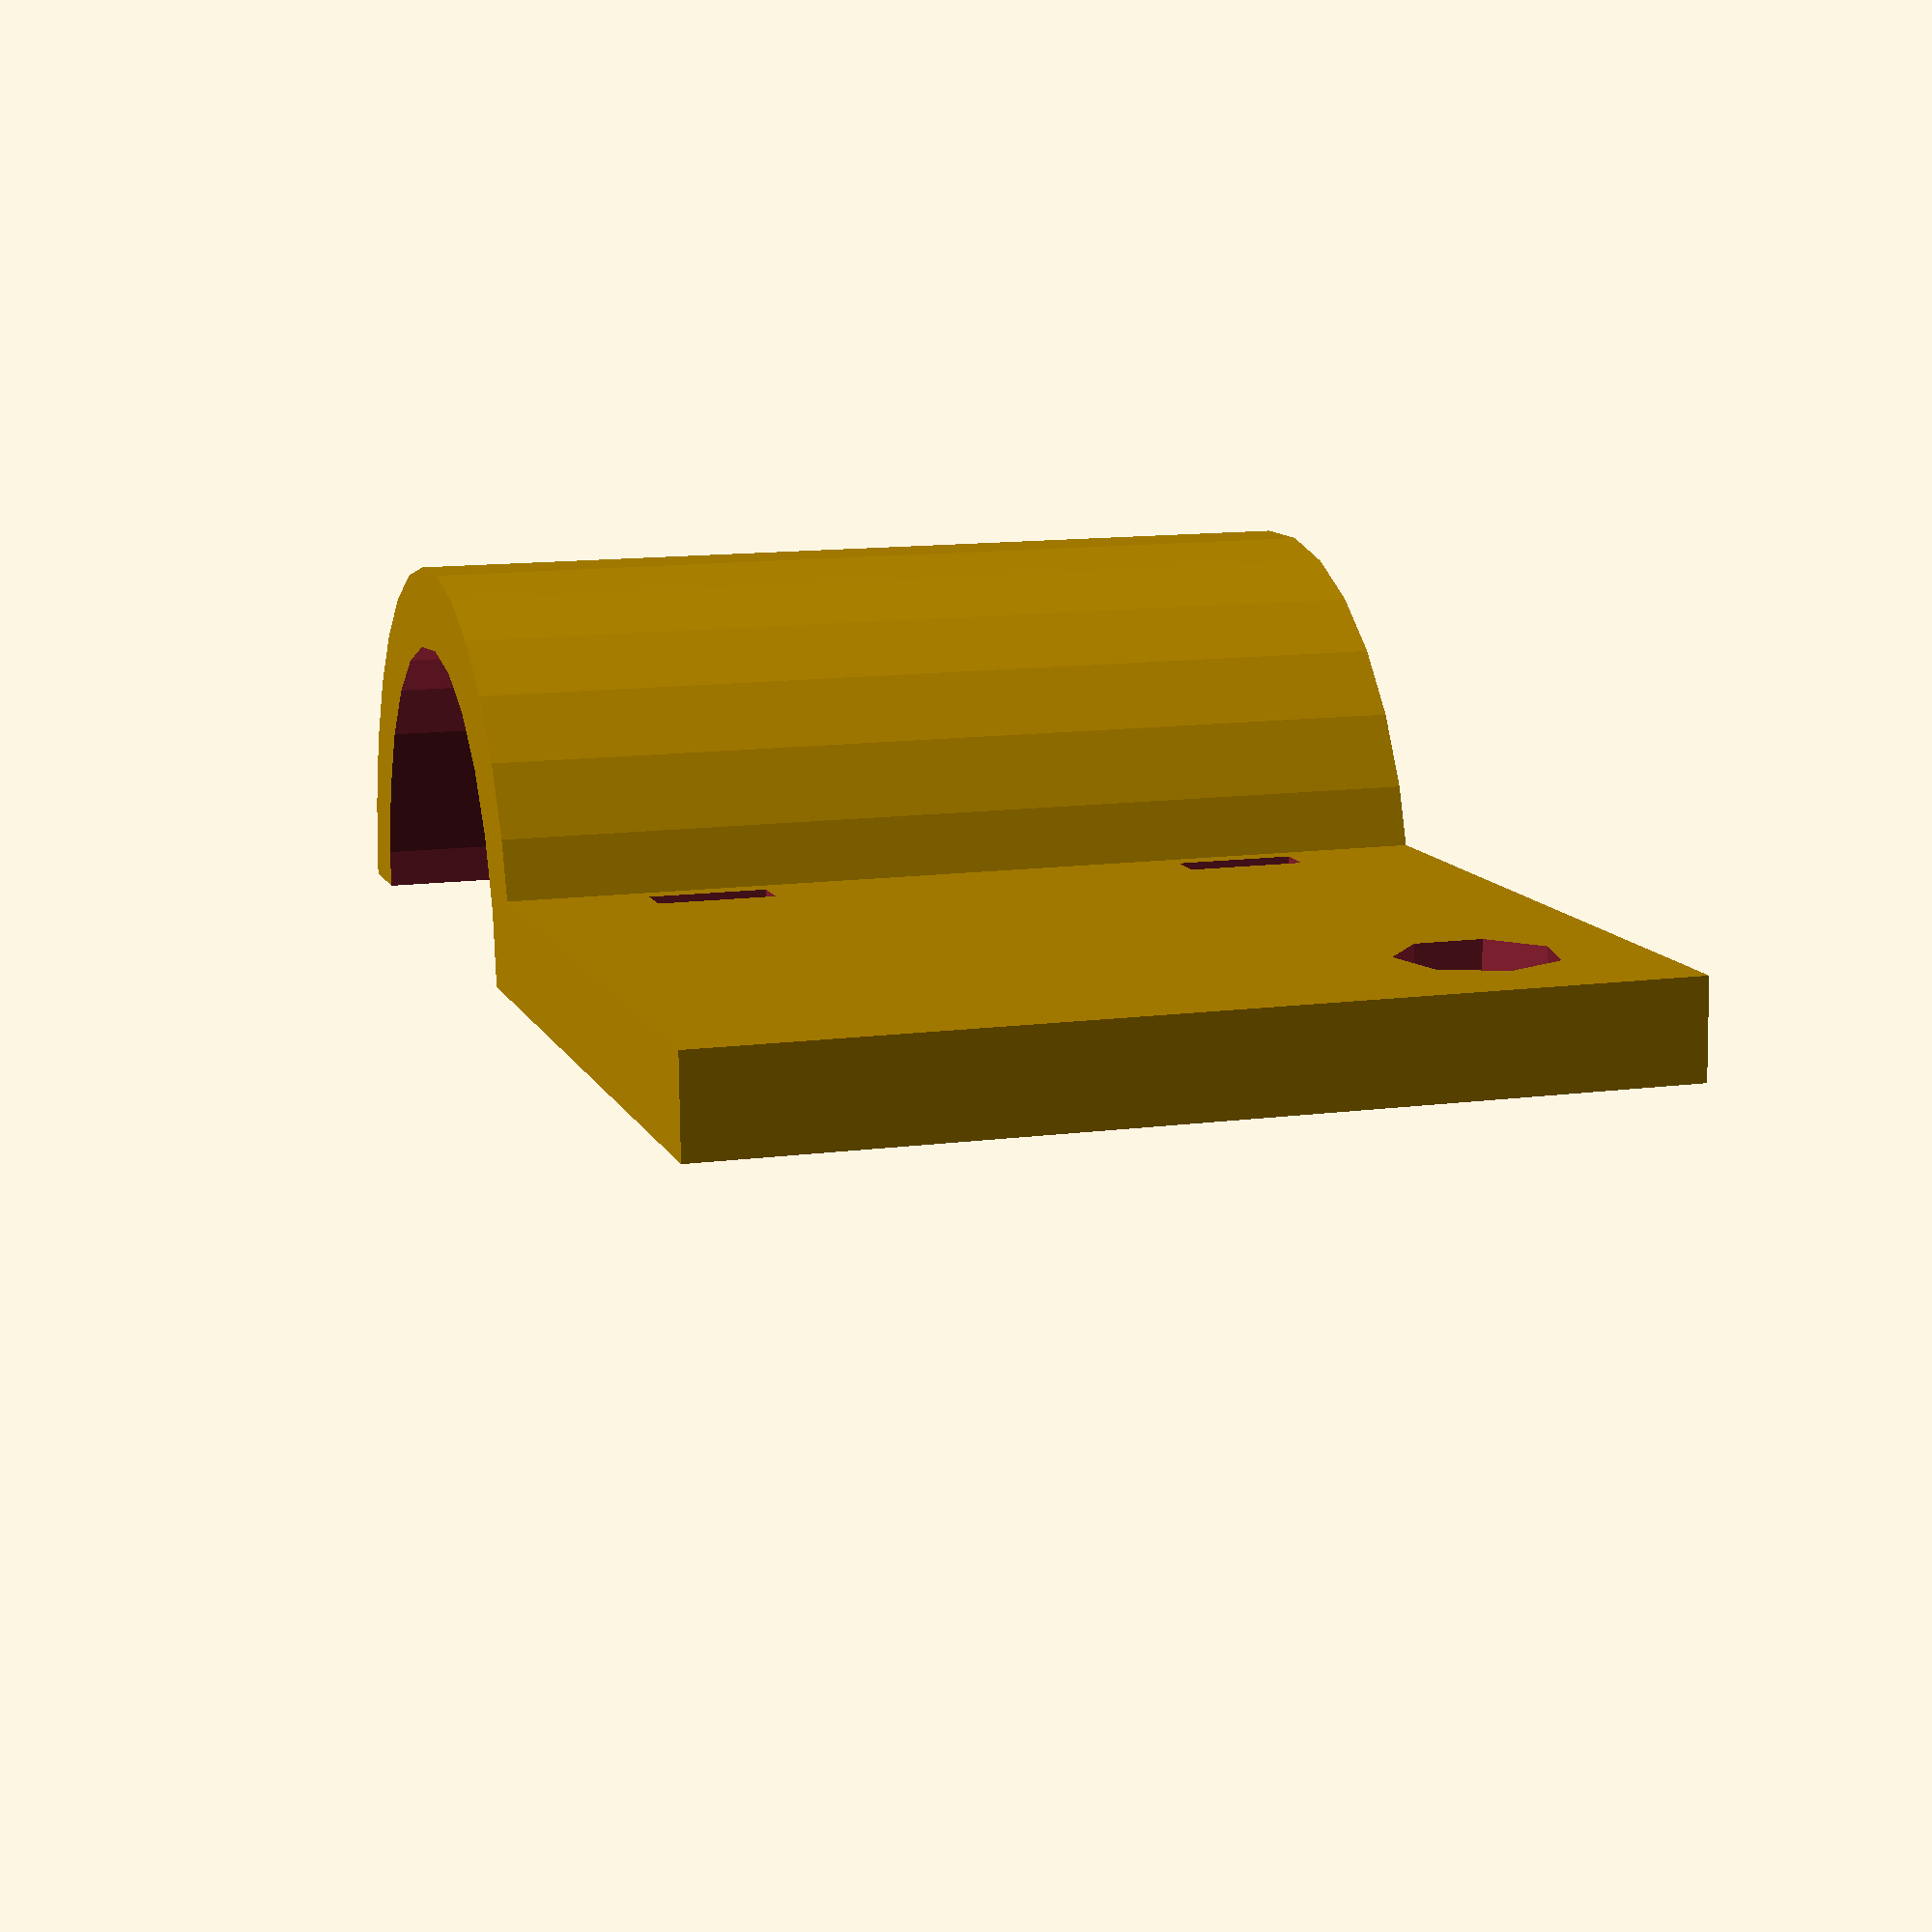
<openscad>
//coulisseau

difference() {
	union() {
		translate([0,-2.5,0]) cube([28,5,24]);
		translate([0,0,12]) cylinder(r=9.8,h=24,center=true);
	}
translate([0,0,12]) cylinder(r=7.7,h=32,center=true);
translate([-10,-0,-2]) cube([40,20,32]);
translate([10,-5,3.5]) cube([1,10,3]);
translate([10,-5,17.5]) cube([1,10,3]);

translate([24,6,20]) rotate([90,0,0]) cylinder(r=2,h=10); //trou fil
}





</openscad>
<views>
elev=346.7 azim=182.2 roll=253.4 proj=p view=wireframe
</views>
